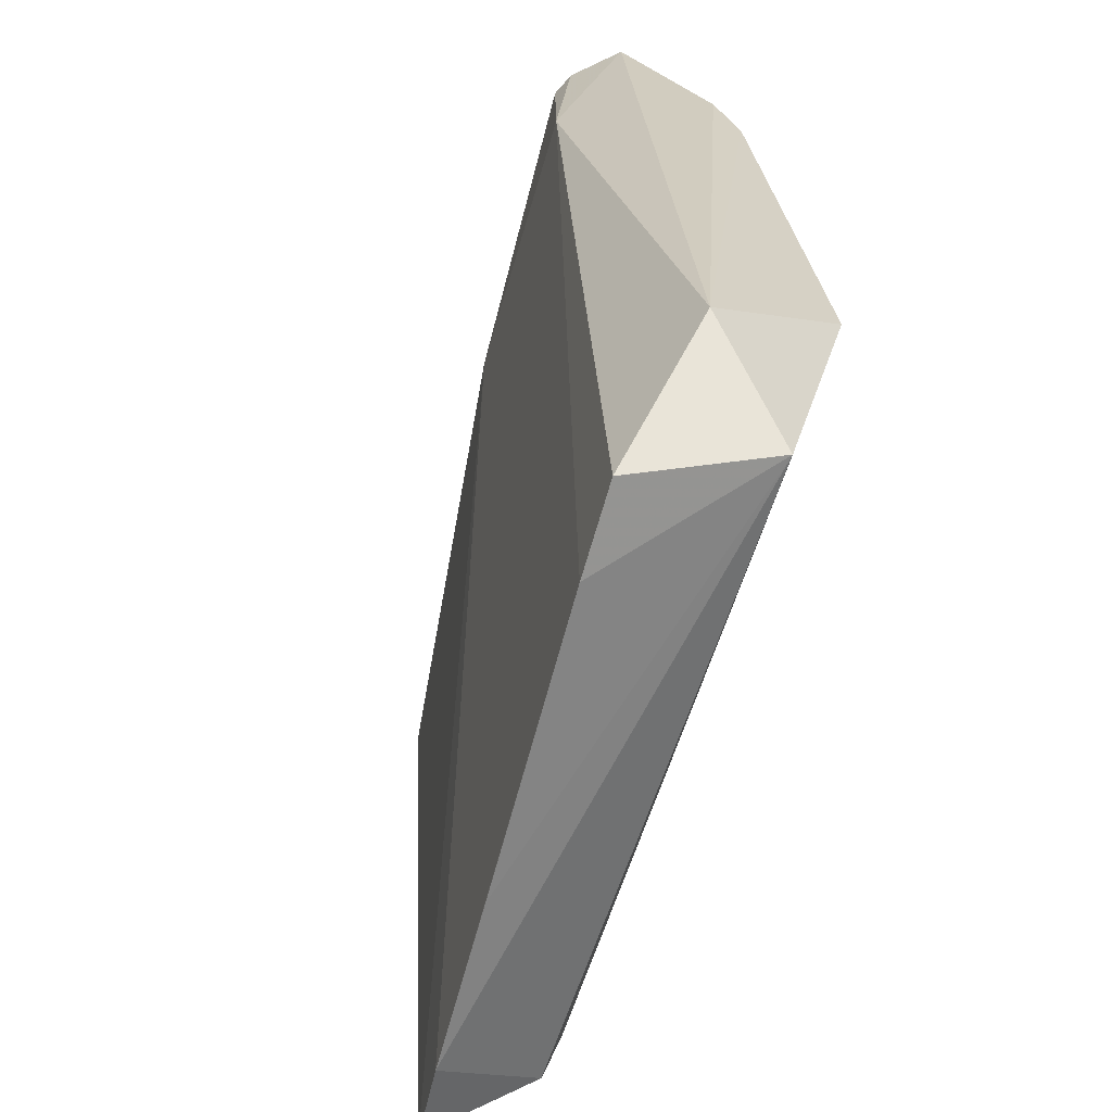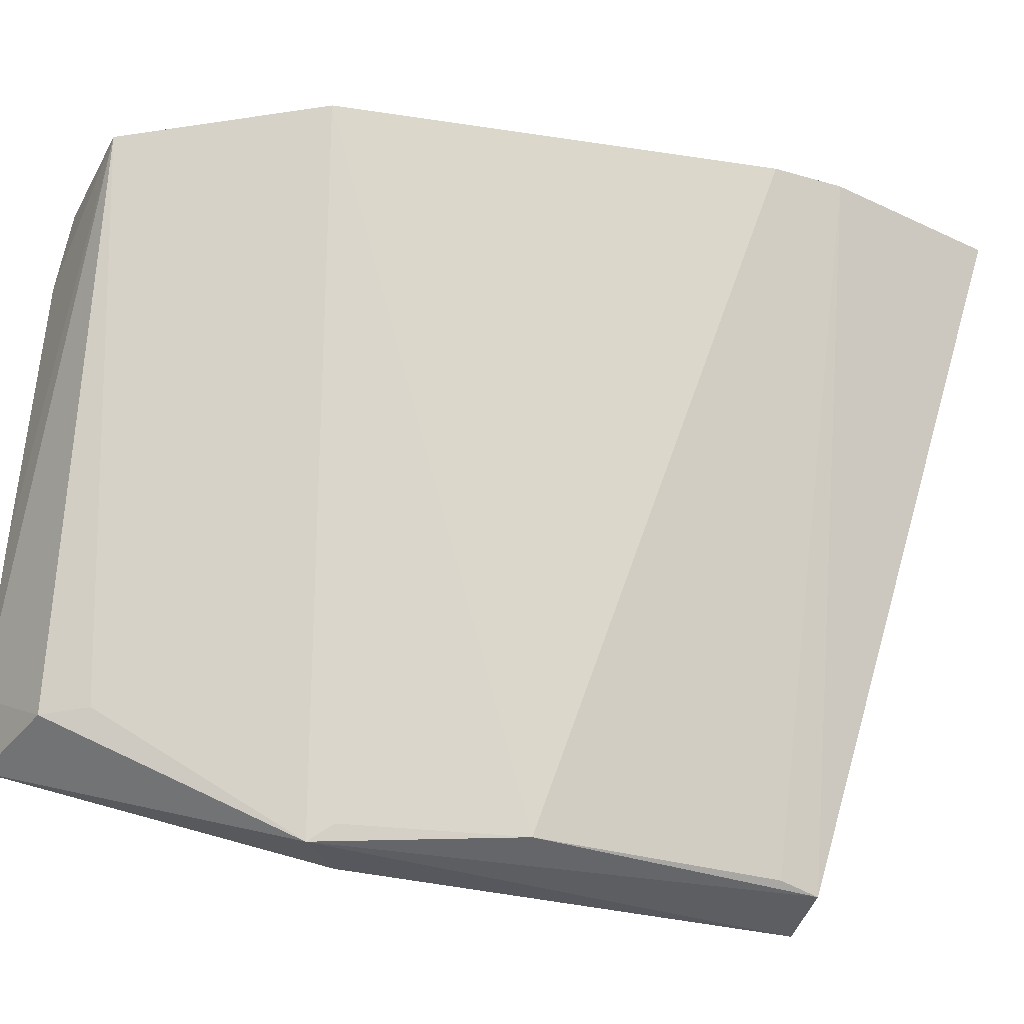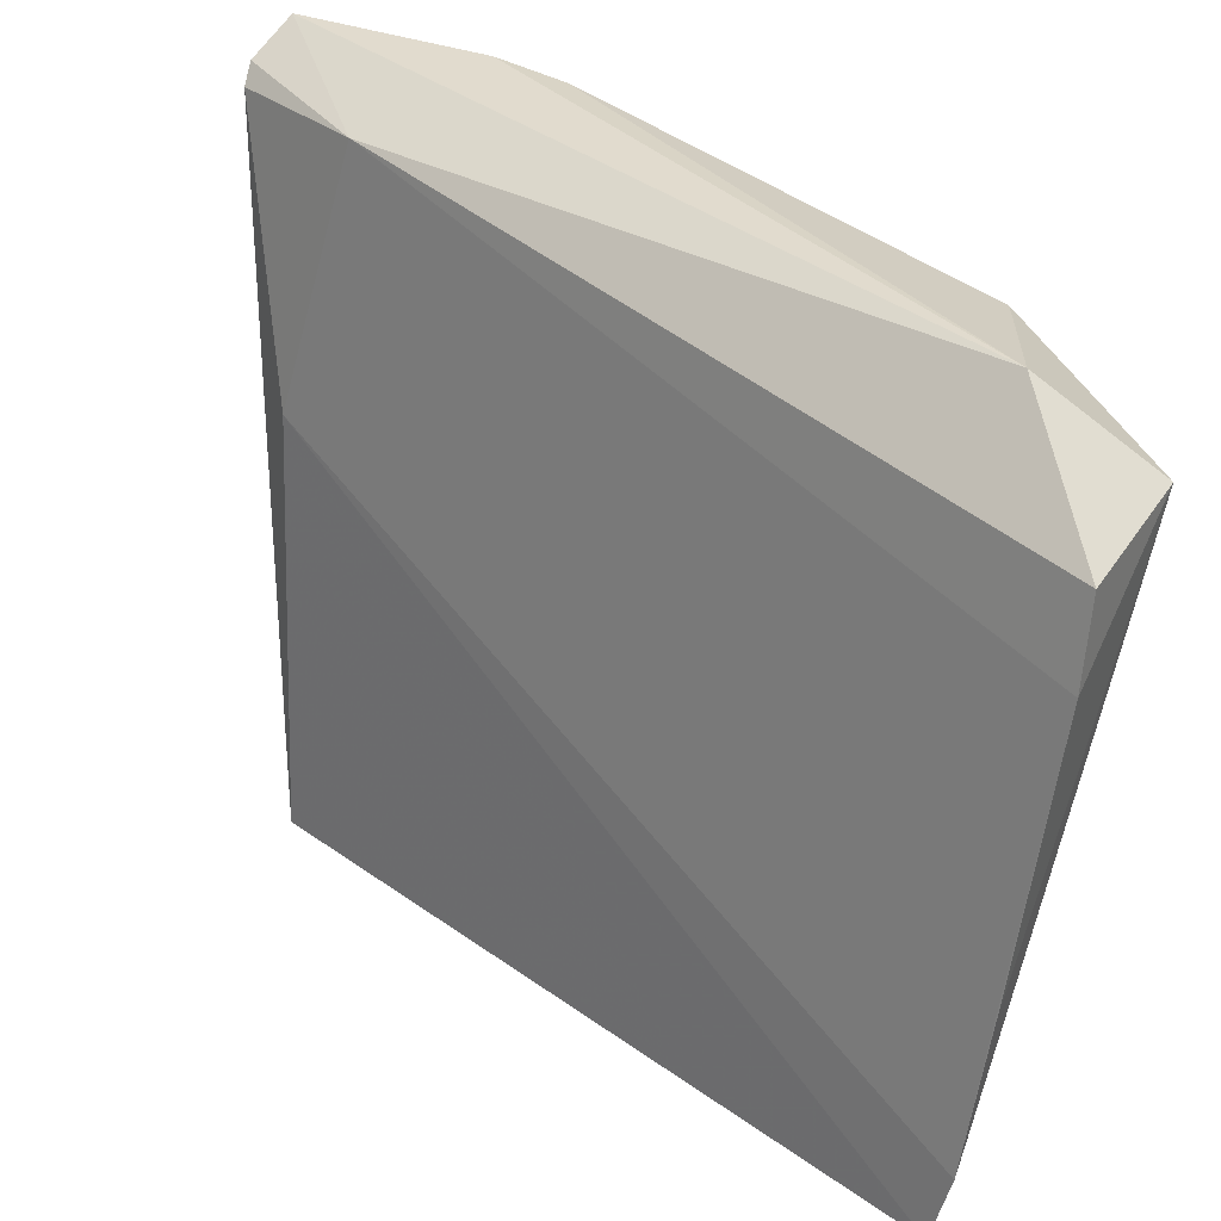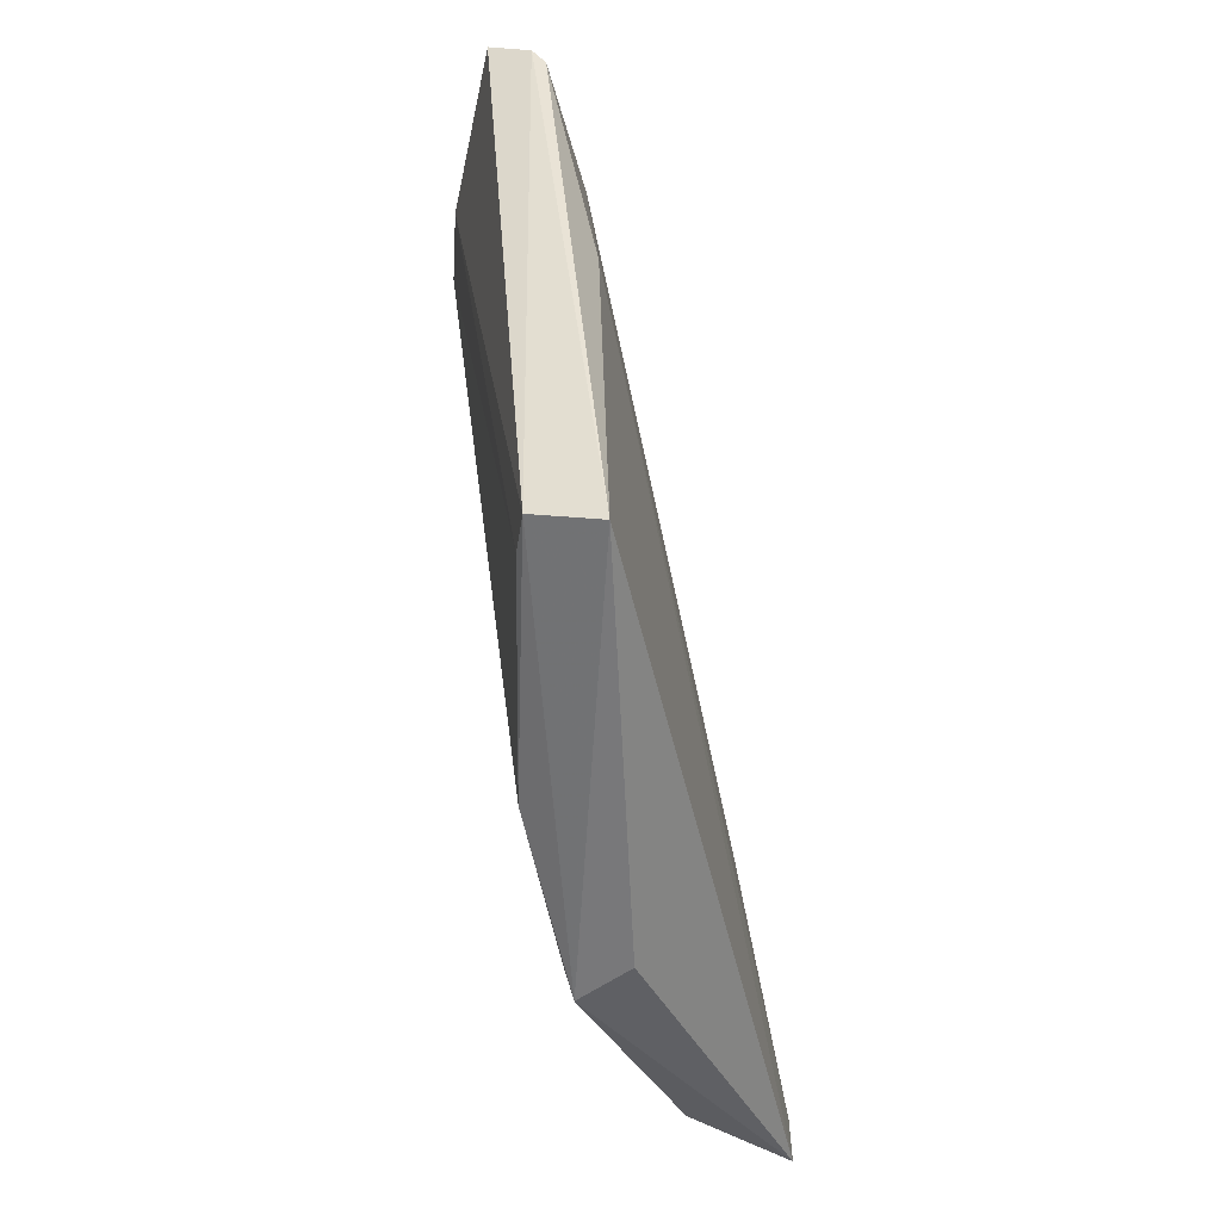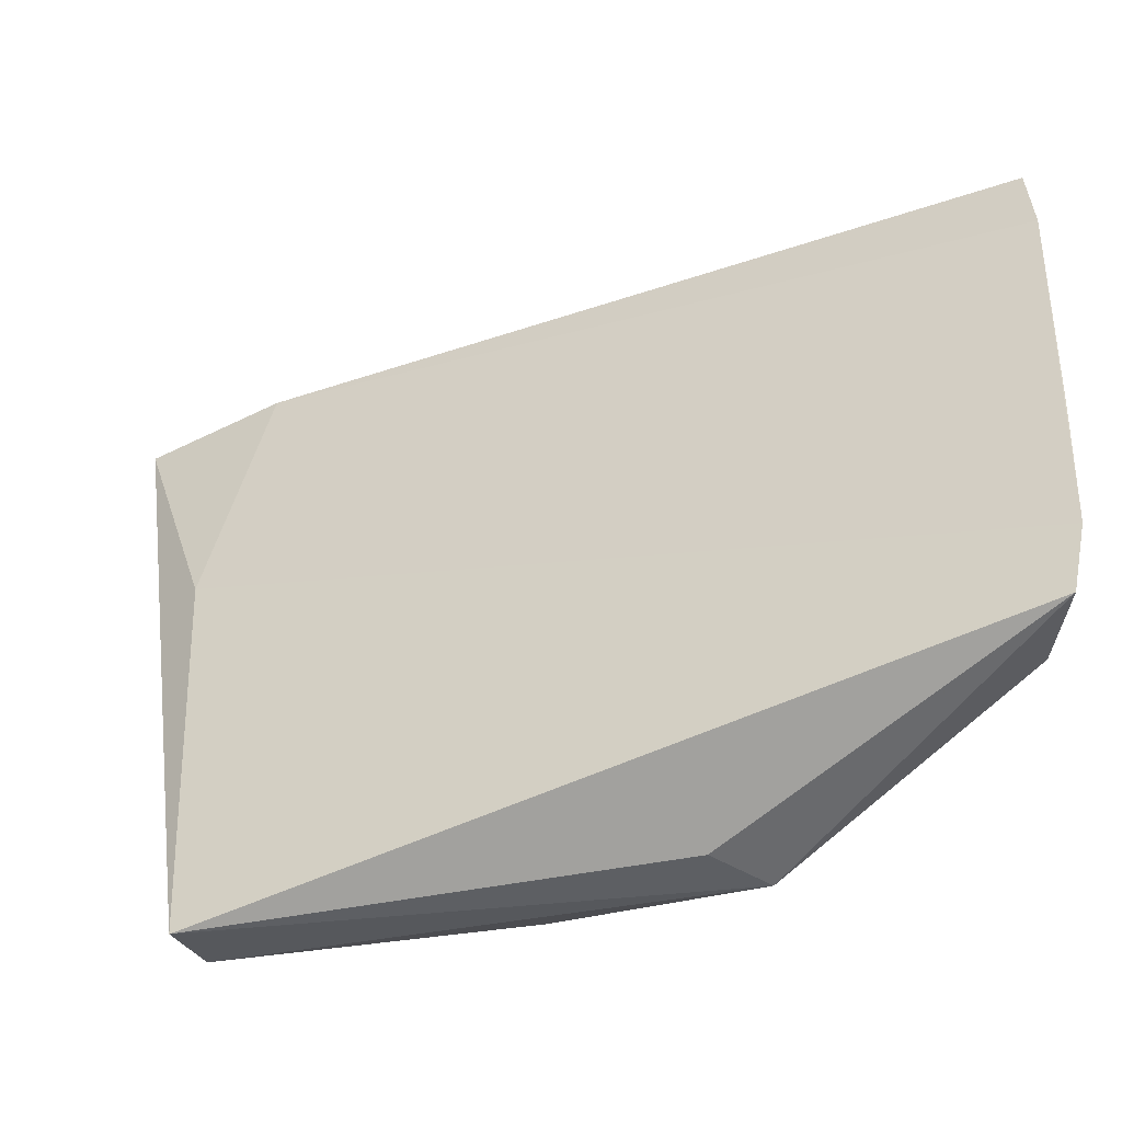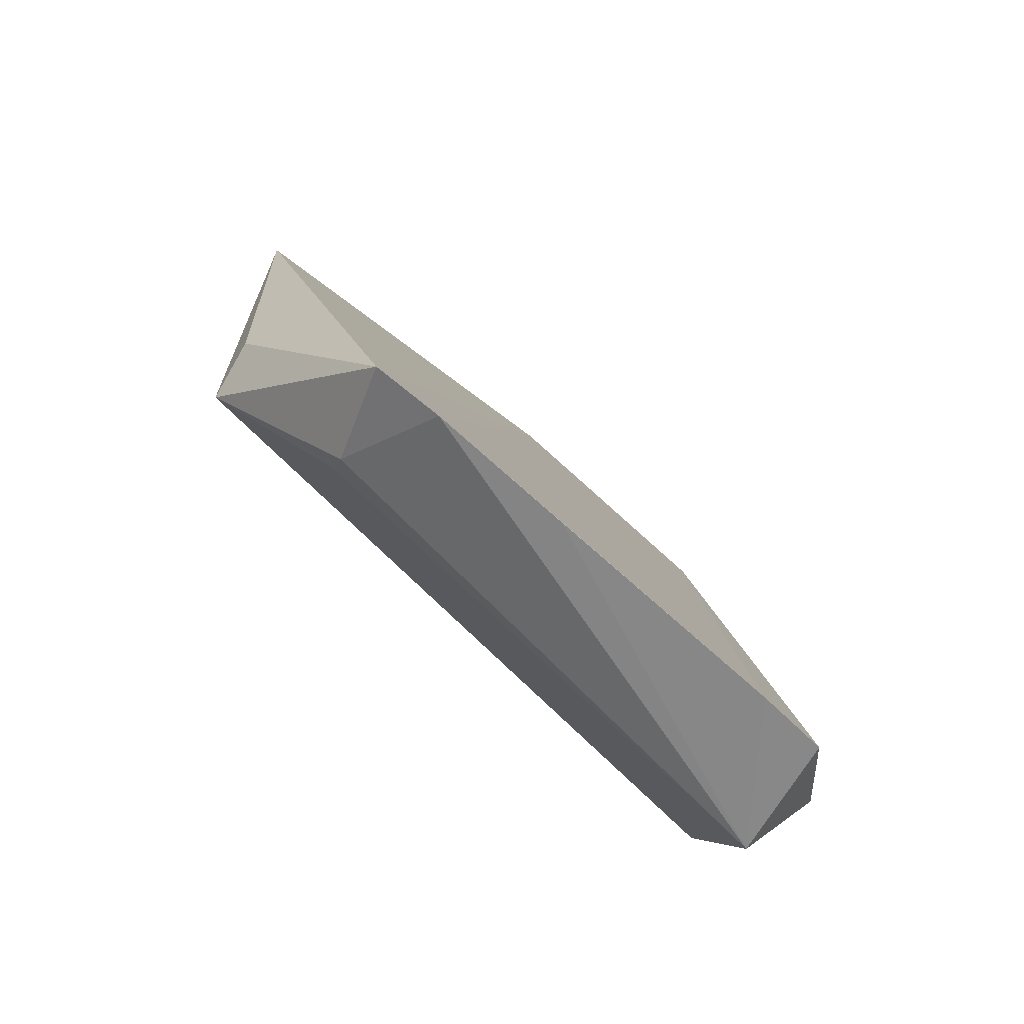
<metadata>
{"format":"obj","ext":"obj","renderer":"f3d","projection":"perspective","resolution":1024,"background":"white","views":[{"elev":27.7,"azim":-14.7,"up":"+Z"},{"elev":-33.2,"azim":69.1,"up":"+Z"},{"elev":42.0,"azim":-56.1,"up":"+Z"},{"elev":31.3,"azim":-169.3,"up":"+Y"},{"elev":-35.2,"azim":-76.8,"up":"+Z"},{"elev":-68.2,"azim":-117.3,"up":"+Y"}]}
</metadata>
<code>
v 0.1171 0.0331 0.1699
v 0.115 -0.03809 0.1689
v 0.09954 -0.01129 0.1015
v 0.0911 0.01903 0.09982
v 0.09045 -0.05815 0.168
v 0.09845 0.01831 0.1008
v 0.1214 0.007106 0.1696
v 0.1013 -0.04627 0.1752
v 0.1065 0.01893 0.168
v 0.08579 -0.05518 0.1126
v 0.0944 -0.03125 0.09989
v 0.1119 0.03383 0.1676
v 0.1211 0.01464 0.1699
v 0.09922 0.01408 0.1015
v 0.1043 -0.0573 0.1676
v 0.07618 -0.05931 0.1185
v 0.09566 -0.02895 0.1015
v 0.09999 0.02323 0.1412
v 0.08859 -0.05087 0.1129
v 0.0878 -0.05901 0.1602
v 0.0749 -0.05813 0.1113
v 0.1101 0.03321 0.166
v 0.08039 -0.05931 0.1336
v 0.08895 -0.02687 0.1003
f 7 2 3
f 8 2 7
f 9 8 1
f 9 5 8
f 11 6 3
f 11 4 6
f 12 6 4
f 12 1 6
f 12 9 1
f 13 6 1
f 13 8 7
f 13 1 8
f 14 7 3
f 14 3 6
f 14 13 7
f 14 6 13
f 15 8 5
f 15 2 8
f 16 10 15
f 17 11 3
f 17 3 2
f 17 2 11
f 18 16 9
f 19 11 2
f 19 2 15
f 19 15 10
f 19 10 11
f 20 5 9
f 20 9 16
f 20 15 5
f 21 11 10
f 21 10 16
f 21 18 4
f 21 16 18
f 22 12 4
f 22 4 18
f 22 18 9
f 22 9 12
f 23 20 16
f 23 16 15
f 23 15 20
f 24 21 4
f 24 4 11
f 24 11 21

</code>
